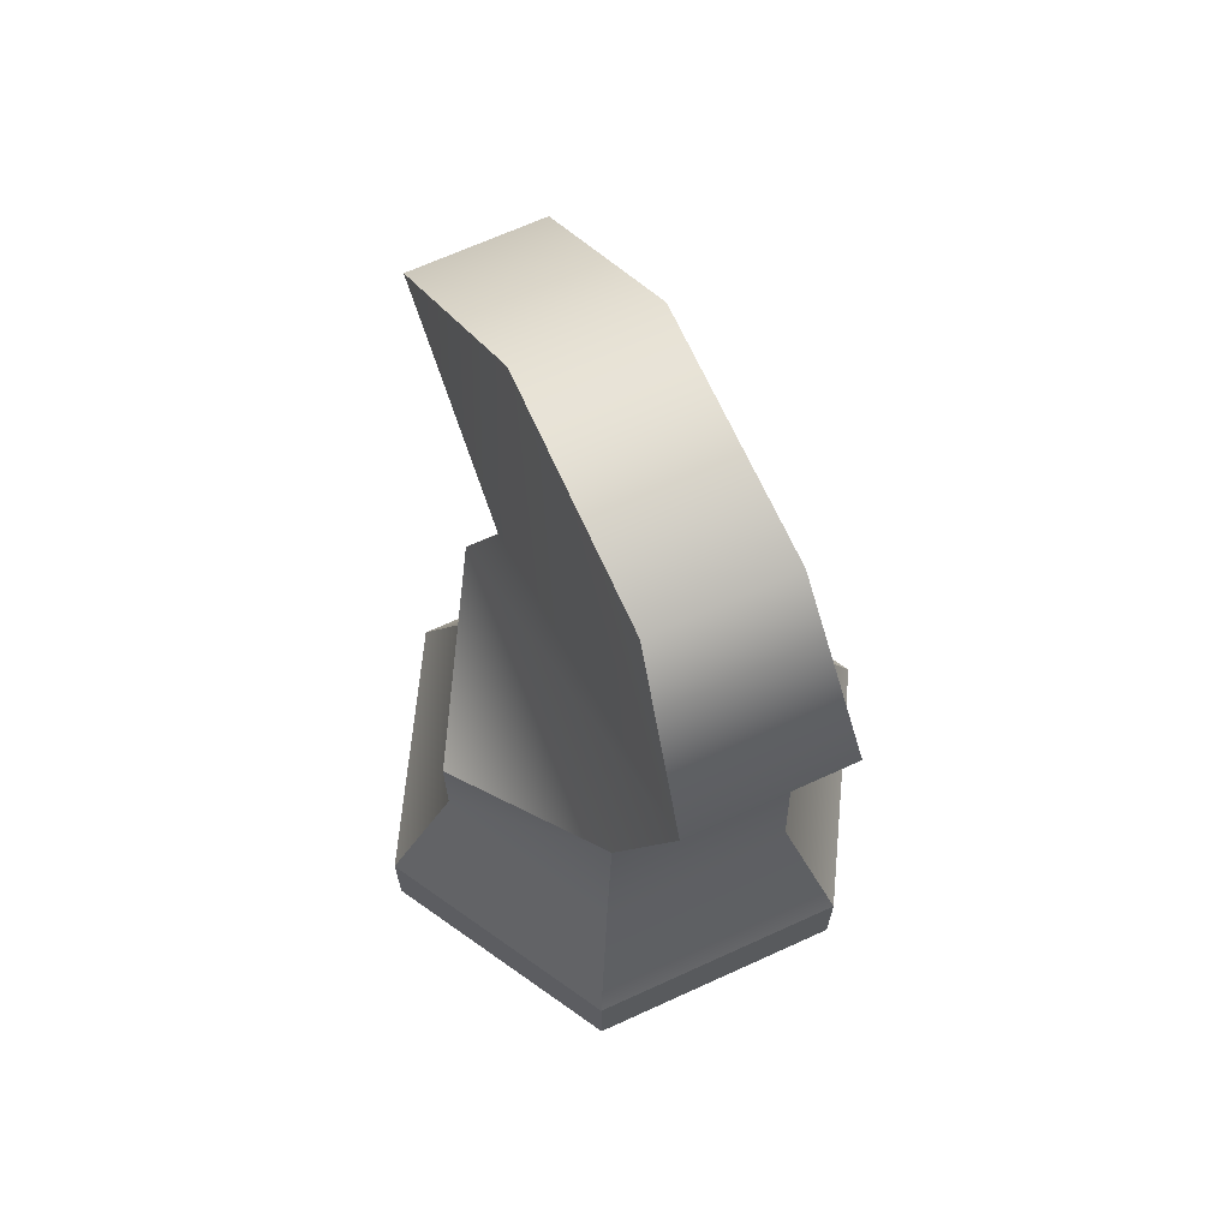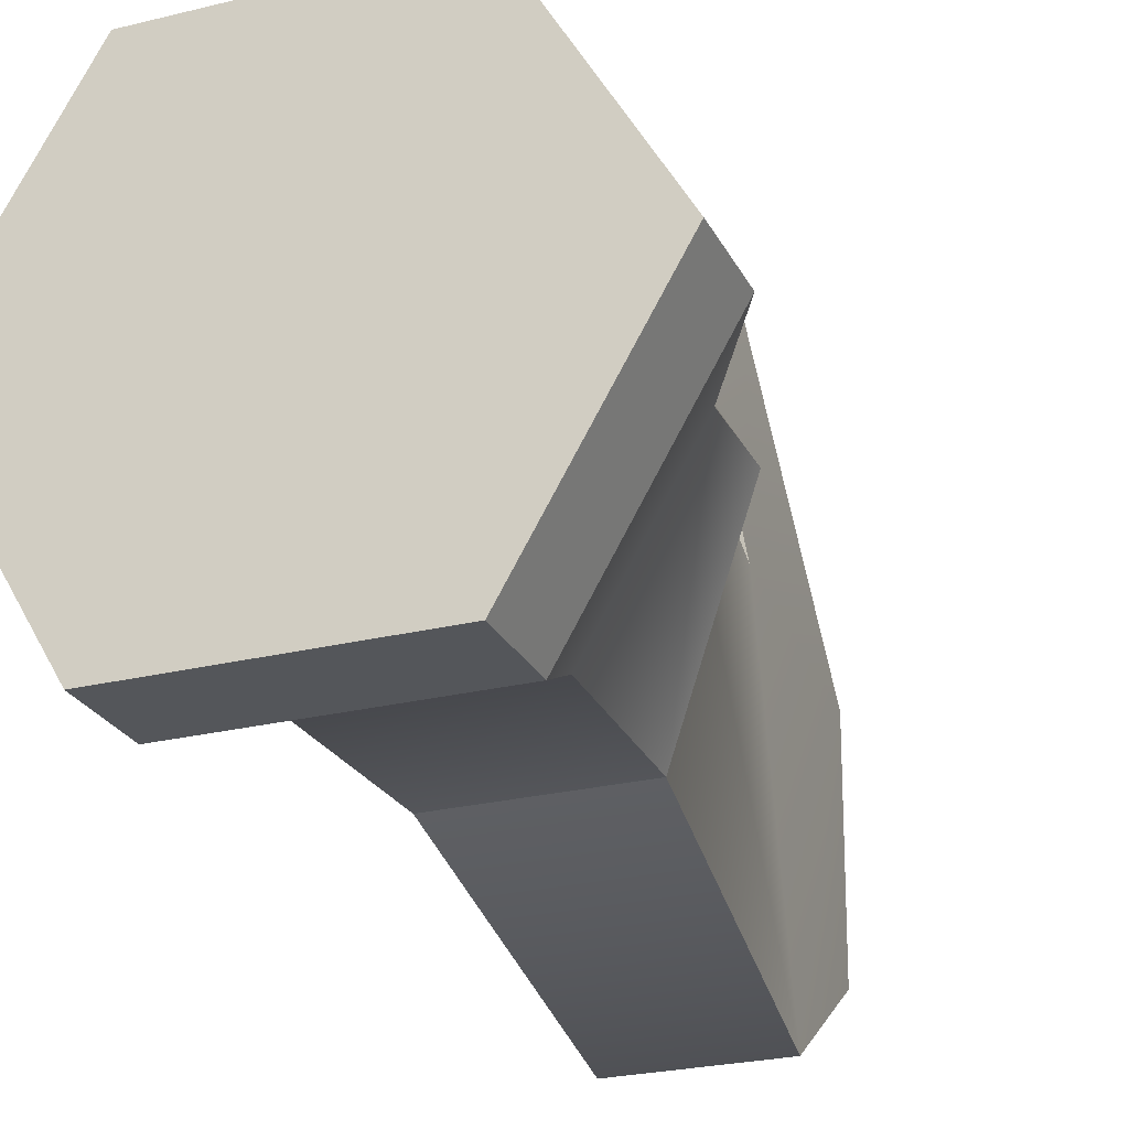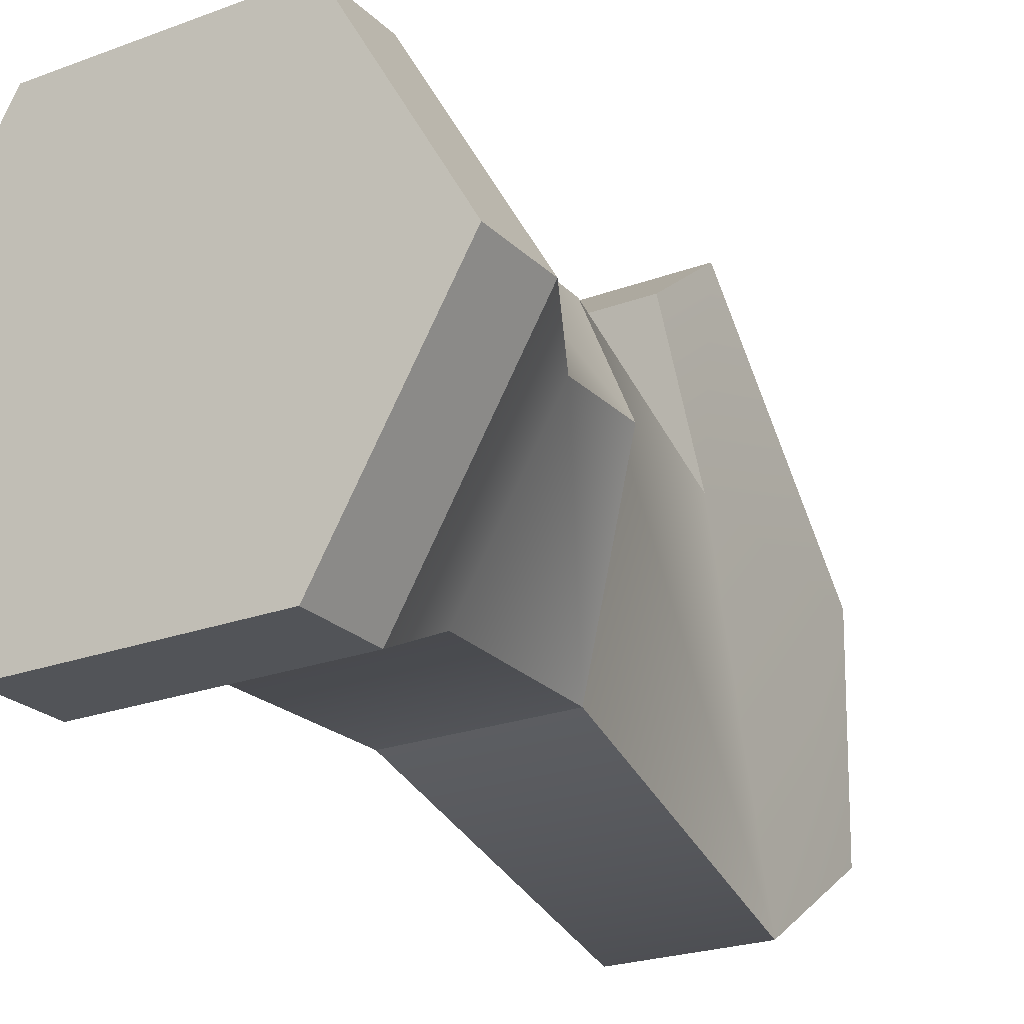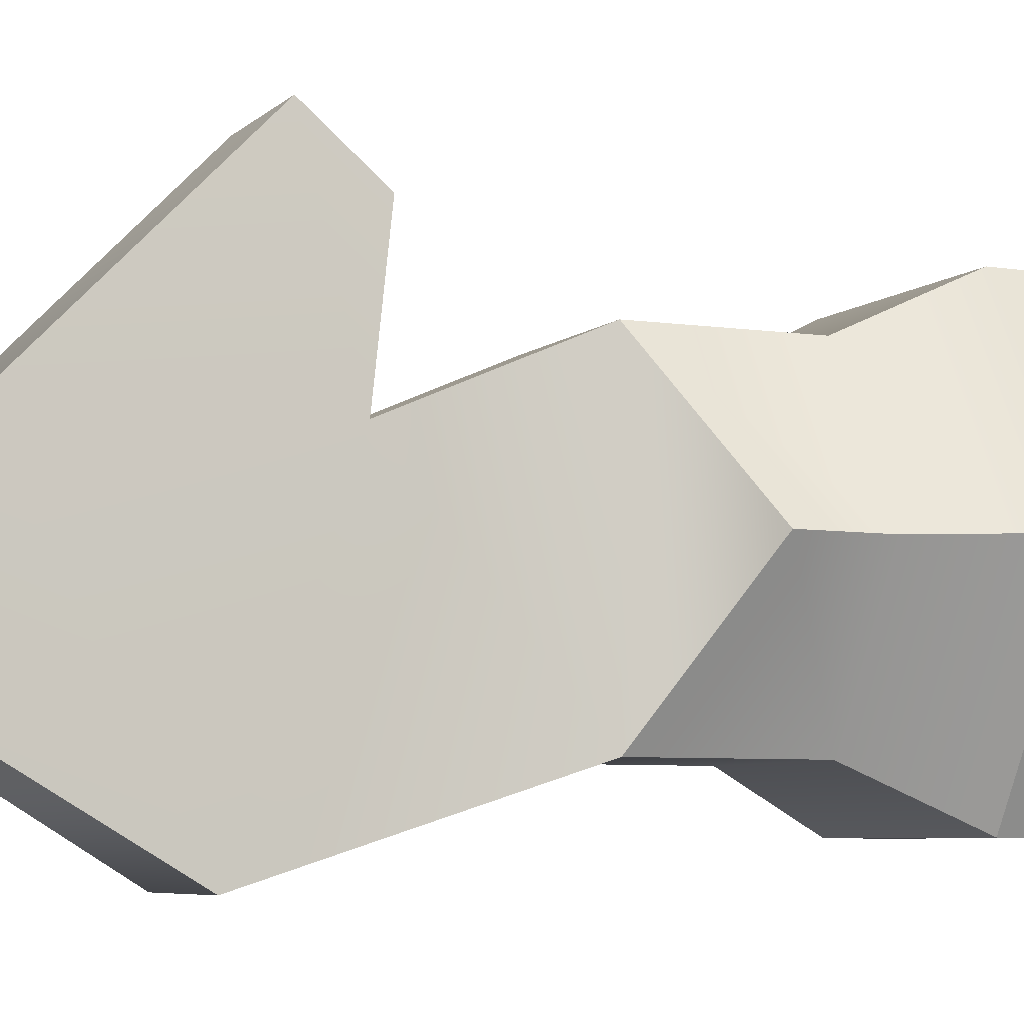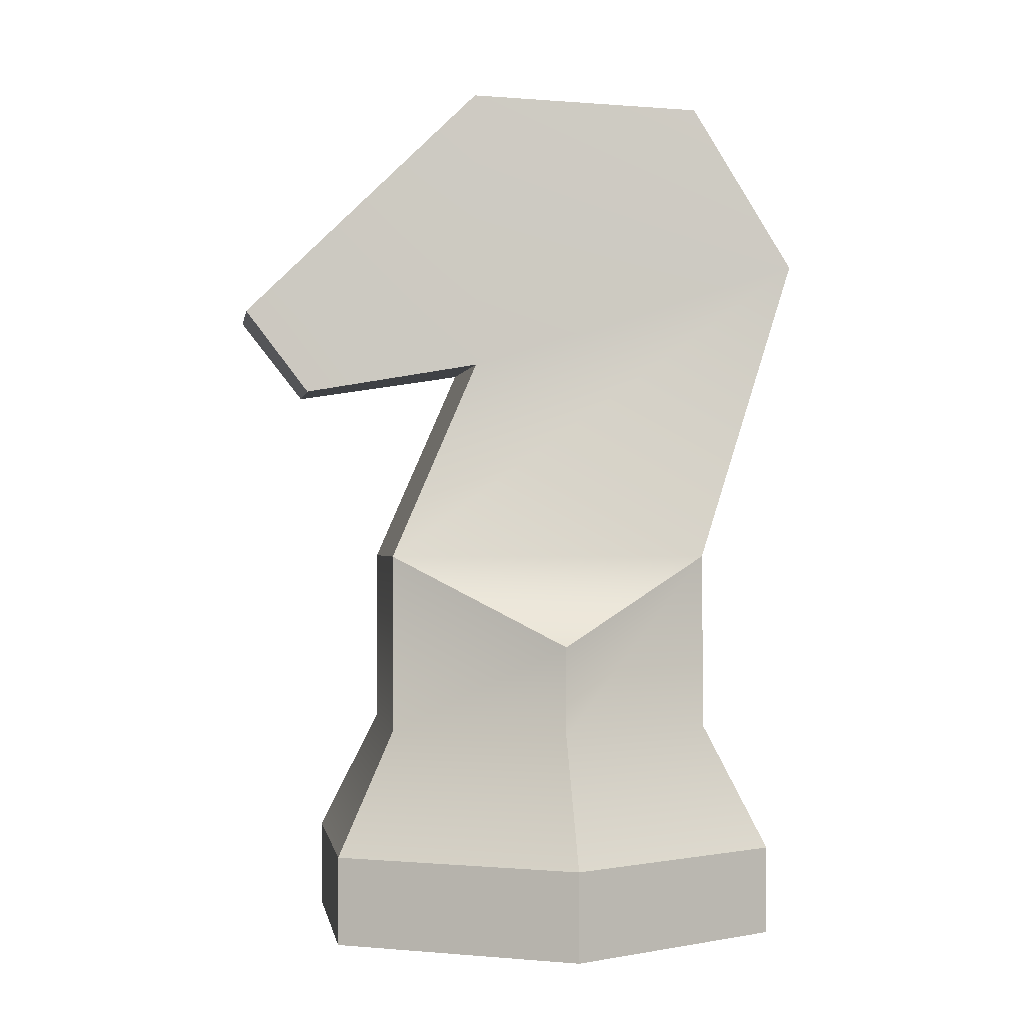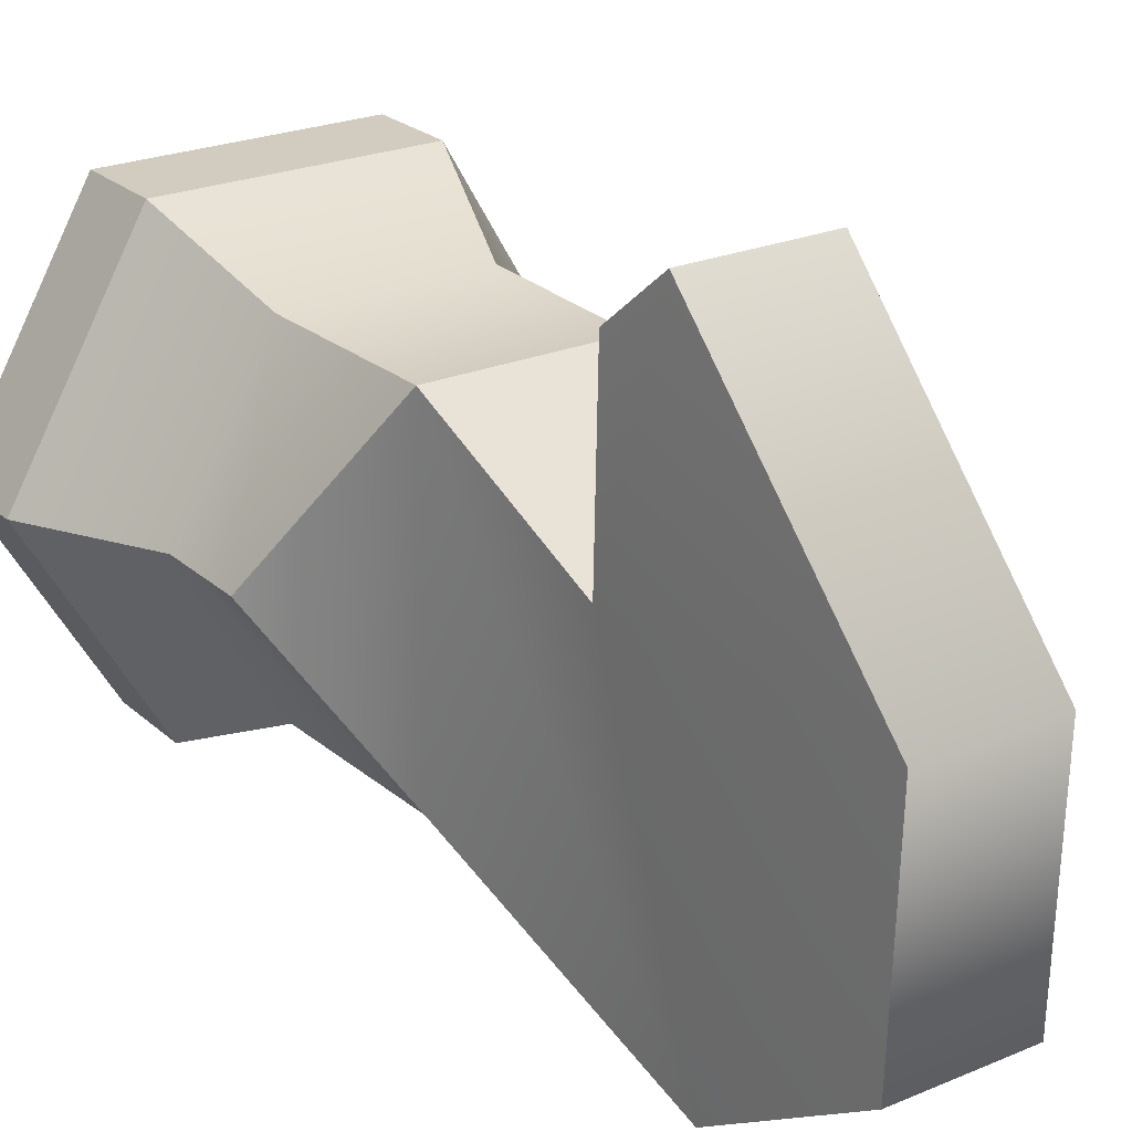
<metadata>
{"format":"obj","ext":"obj","renderer":"f3d","projection":"perspective","resolution":1024,"background":"white","views":[{"elev":67.4,"azim":155.4,"up":"+Y"},{"elev":-25.3,"azim":21.7,"up":"+Z"},{"elev":-23.1,"azim":32.5,"up":"+Z"},{"elev":-6.5,"azim":-114.9,"up":"+Z"},{"elev":-0.7,"azim":81.1,"up":"+Y"},{"elev":24.1,"azim":145.1,"up":"+Z"}]}
</metadata>
<code>
o Knight_Sphere.005
v -0.0552 0.1235 -0.09779
v 0.0552 0.1235 -0.09779
v -0.1104 0.1235 -0.002175
v -0.0552 0.1235 0.09344
v 0.0552 0.1235 0.09344
v 0.1104 0.1235 -0.002175
v -0.07501 0.05113 -0.1321
v 0.07501 0.05113 -0.1321
v -0.15 0.05113 -0.002175
v -0.07501 0.05113 0.1277
v 0.07501 0.05113 0.1277
v 0.15 0.05113 -0.002175
v 0.07501 -6.6e-05 -0.1321
v -0.07501 -6.6e-05 -0.1321
v -0.15 -6.6e-05 -0.002175
v -0.07501 -6.6e-05 0.1277
v 0.07501 -6.6e-05 0.1277
v 0.15 -6.6e-05 -0.002175
v -0.05242 0.2279 -0.09779
v 0.05242 0.2279 -0.09779
v -0.1104 0.1755 -0.002175
v -0.05242 0.2279 0.09344
v 0.05242 0.2279 0.09344
v 0.1104 0.1755 -0.002175
v -0.04544 0.4079 -0.1558
v 0.04544 0.4079 -0.1558
v -0.04992 0.3445 0.04254
v 0.04992 0.3445 0.04254
v 0.03856 0.5063 -0.09661
v -0.03856 0.5063 -0.09661
v -0.03572 0.328 0.1439
v 0.03572 0.328 0.1439
v 0.03821 0.5112 0.04161
v -0.03821 0.5112 0.04161
v -0.04005 0.376 0.181
v 0.04005 0.376 0.181
f 1 2 8 7
f 3 1 7 9
f 4 3 9 10
f 5 4 10 11
f 6 5 11 12
f 2 6 12 8
f 7 8 13 14
f 9 7 14 15
f 10 9 15 16
f 11 10 16 17
f 12 11 17 18
f 8 12 18 13
f 15 18 17 16
f 13 18 15 14
f 2 1 19 20
f 1 3 21 19
f 3 4 22 21
f 4 5 23 22
f 5 6 24 23
f 6 2 20 24
f 19 21 22
f 20 23 24
f 20 19 25 26
f 22 23 28 27
f 19 22 27 25
f 23 20 26 28
f 26 25 30 29
f 27 28 32 31
f 29 30 34 33
f 31 32 36 35
f 33 34 35 36
f 25 27 34 30
f 27 31 35 34
f 28 33 36 32
f 26 29 33 28

</code>
